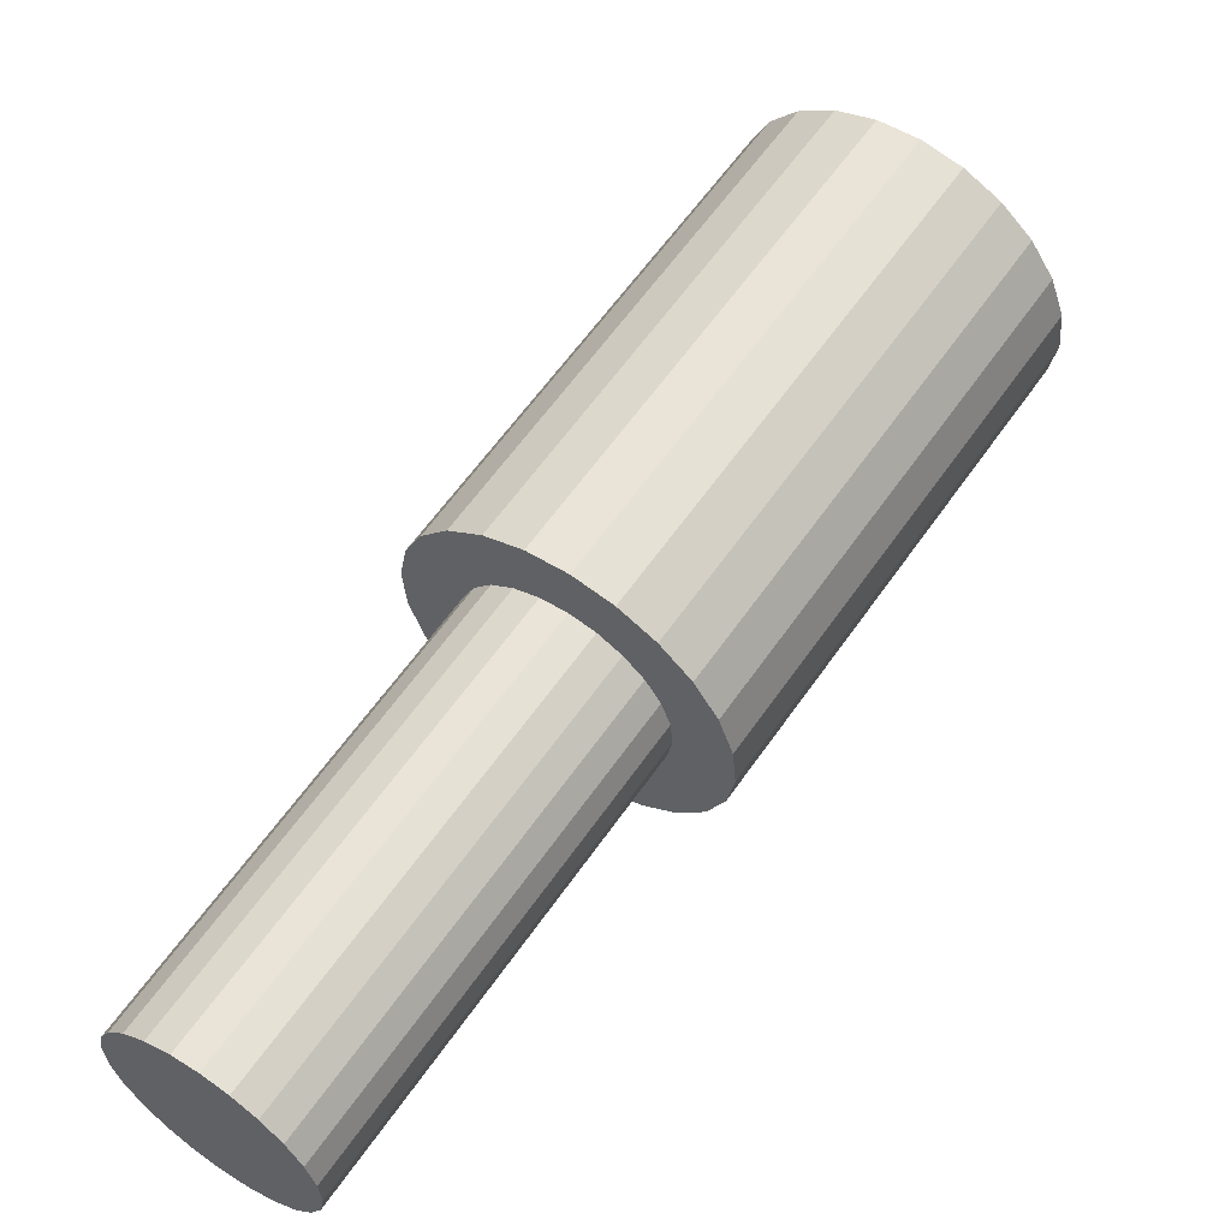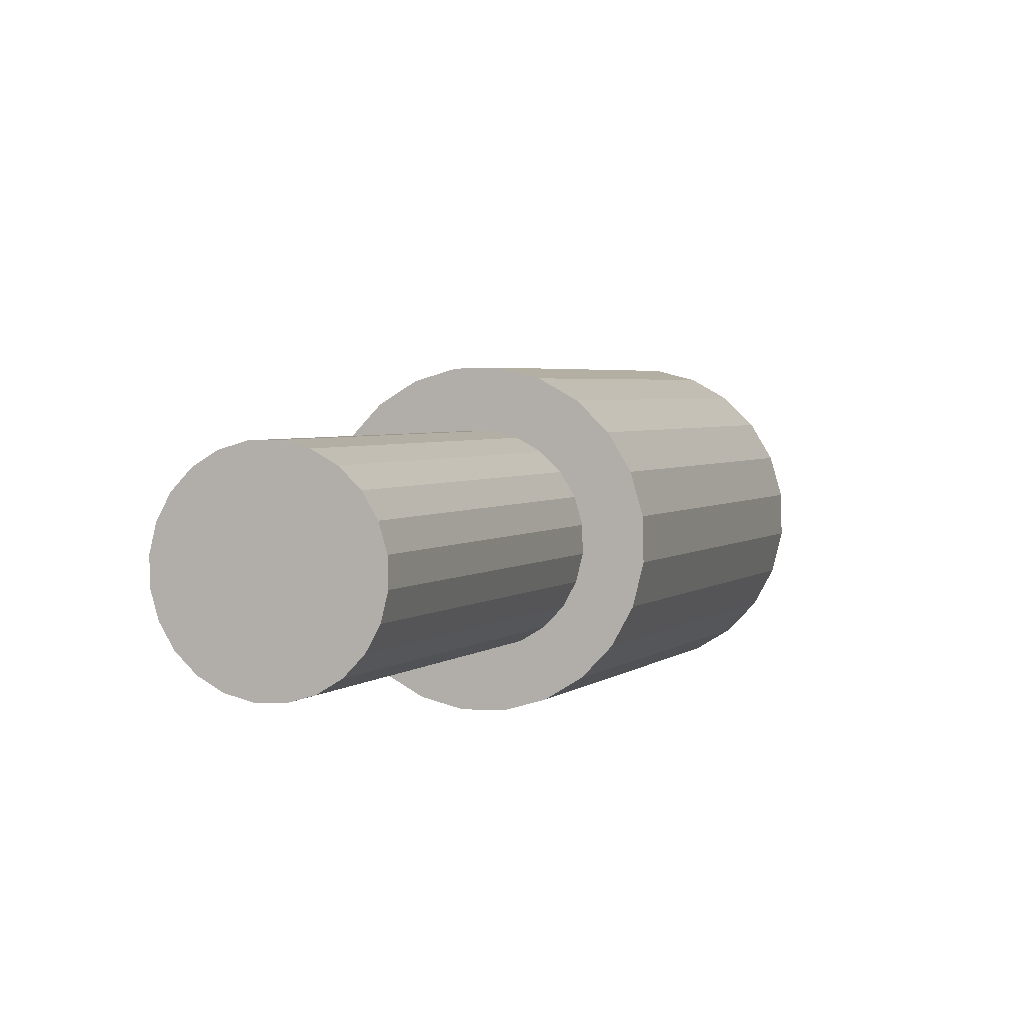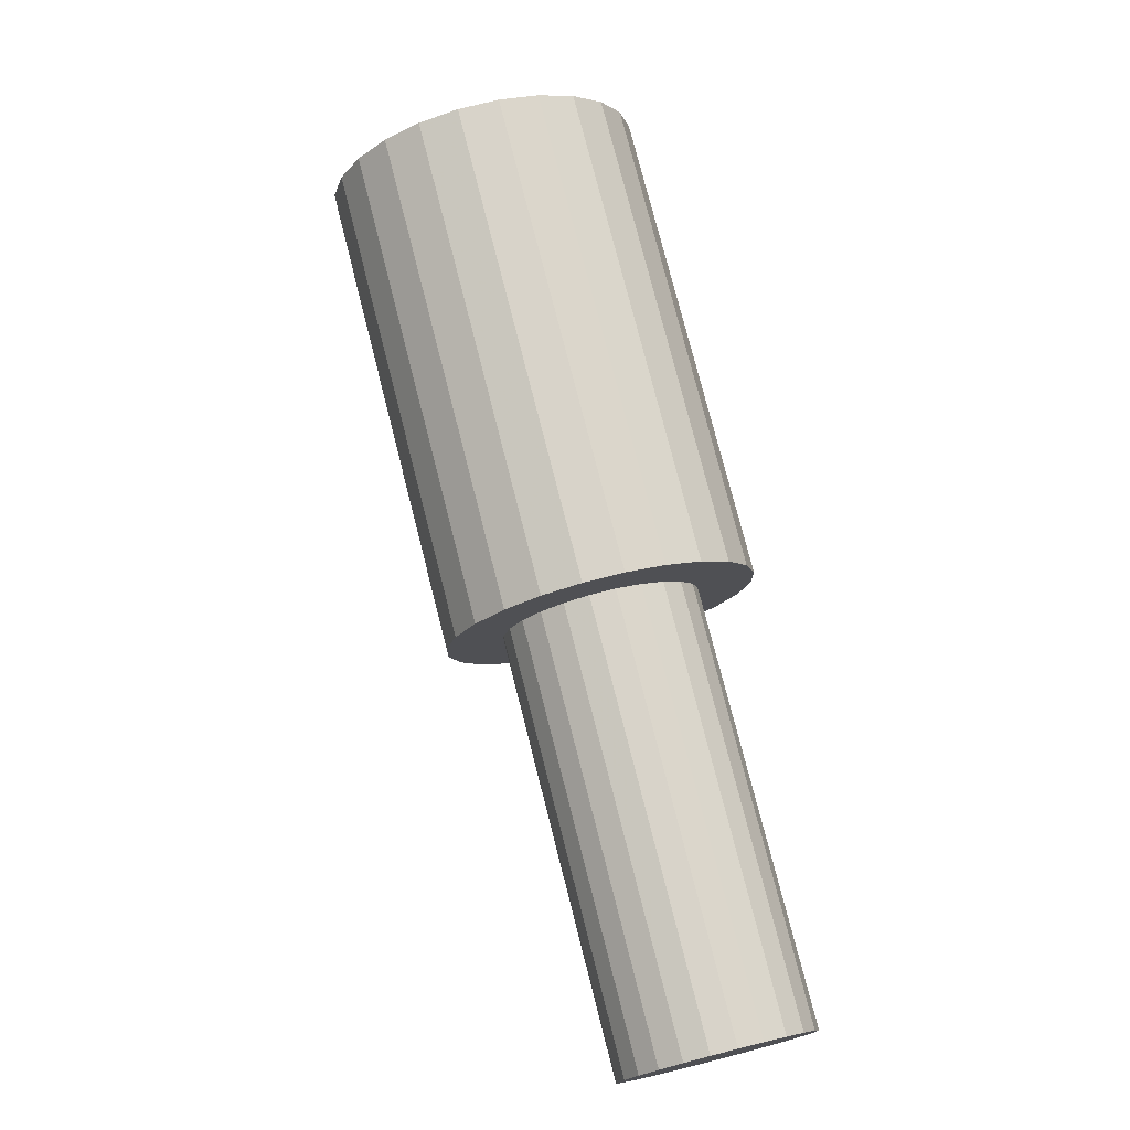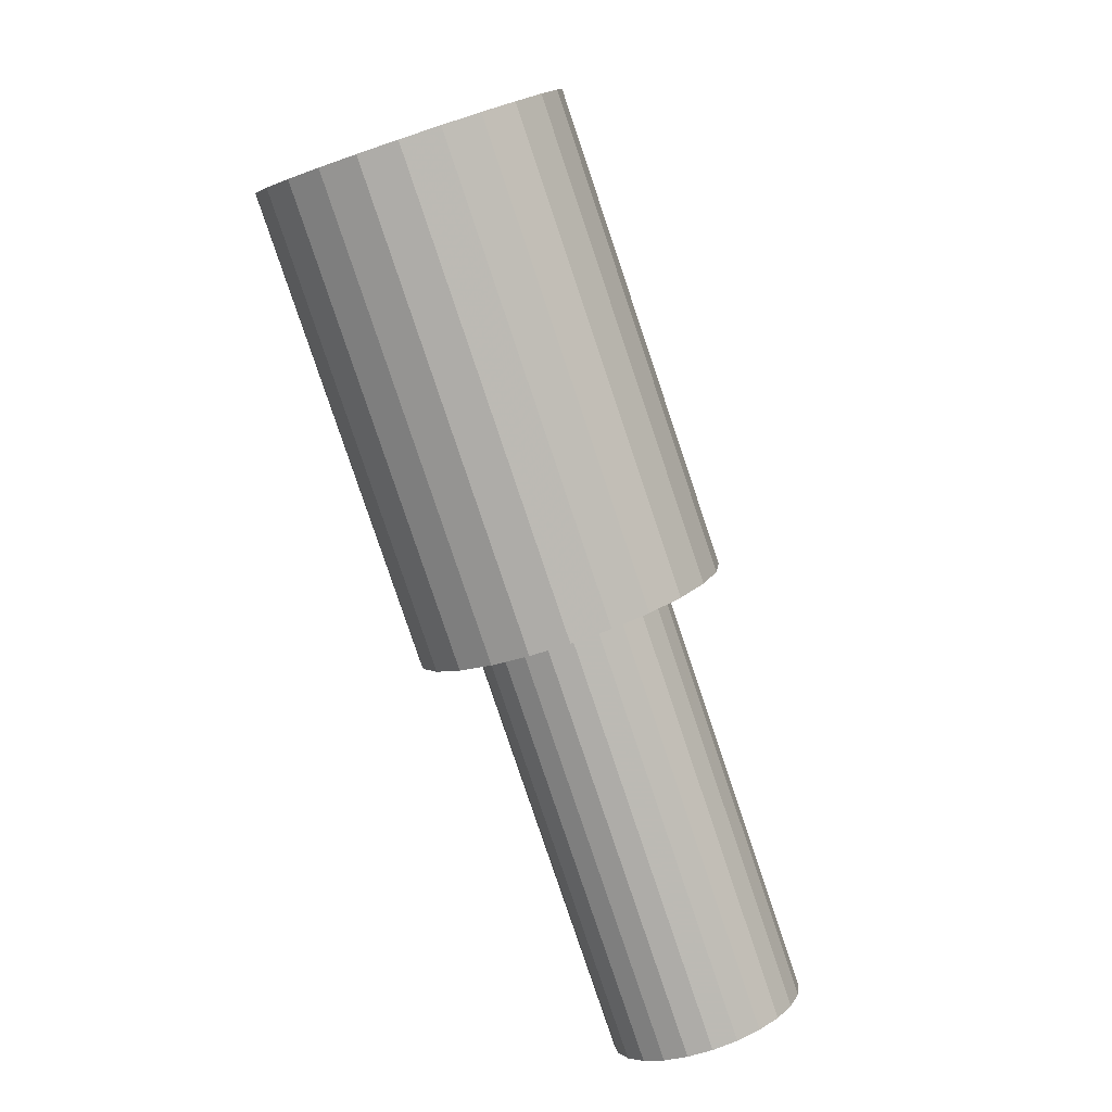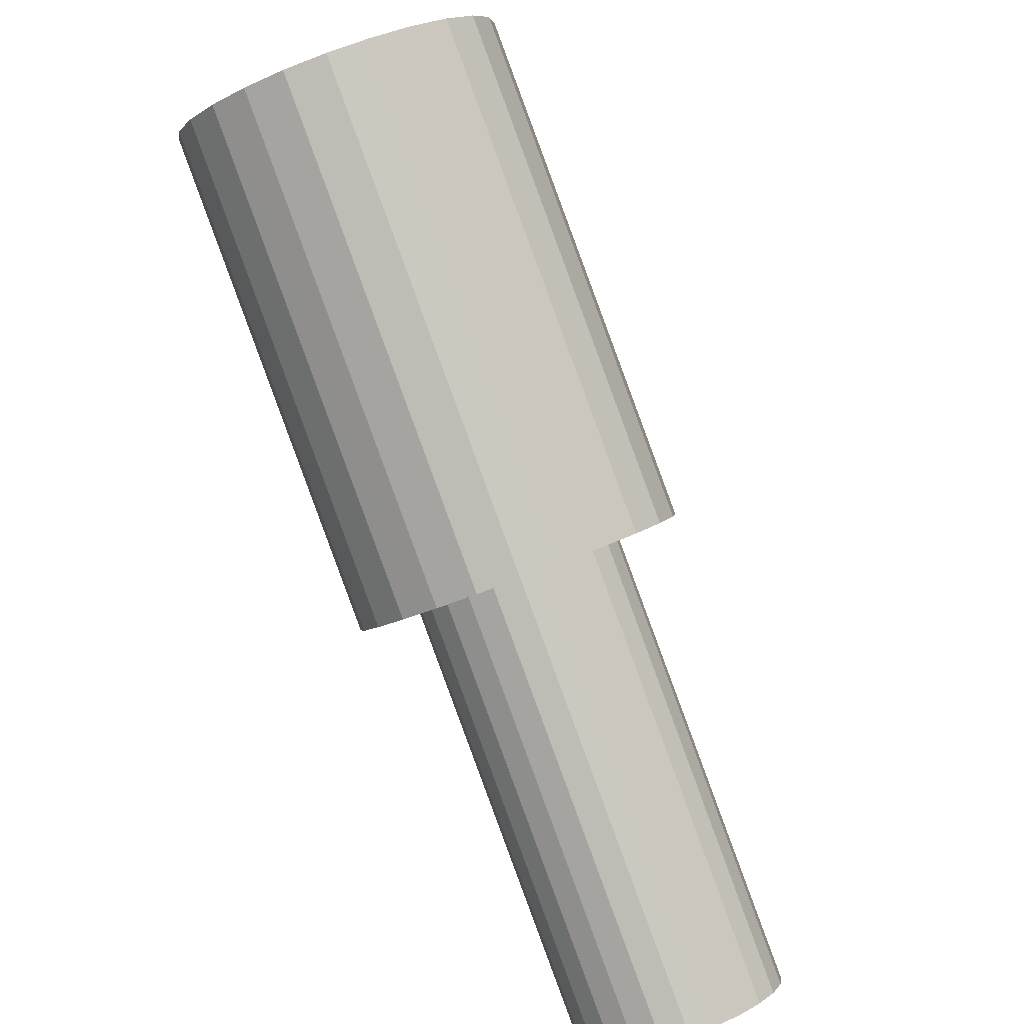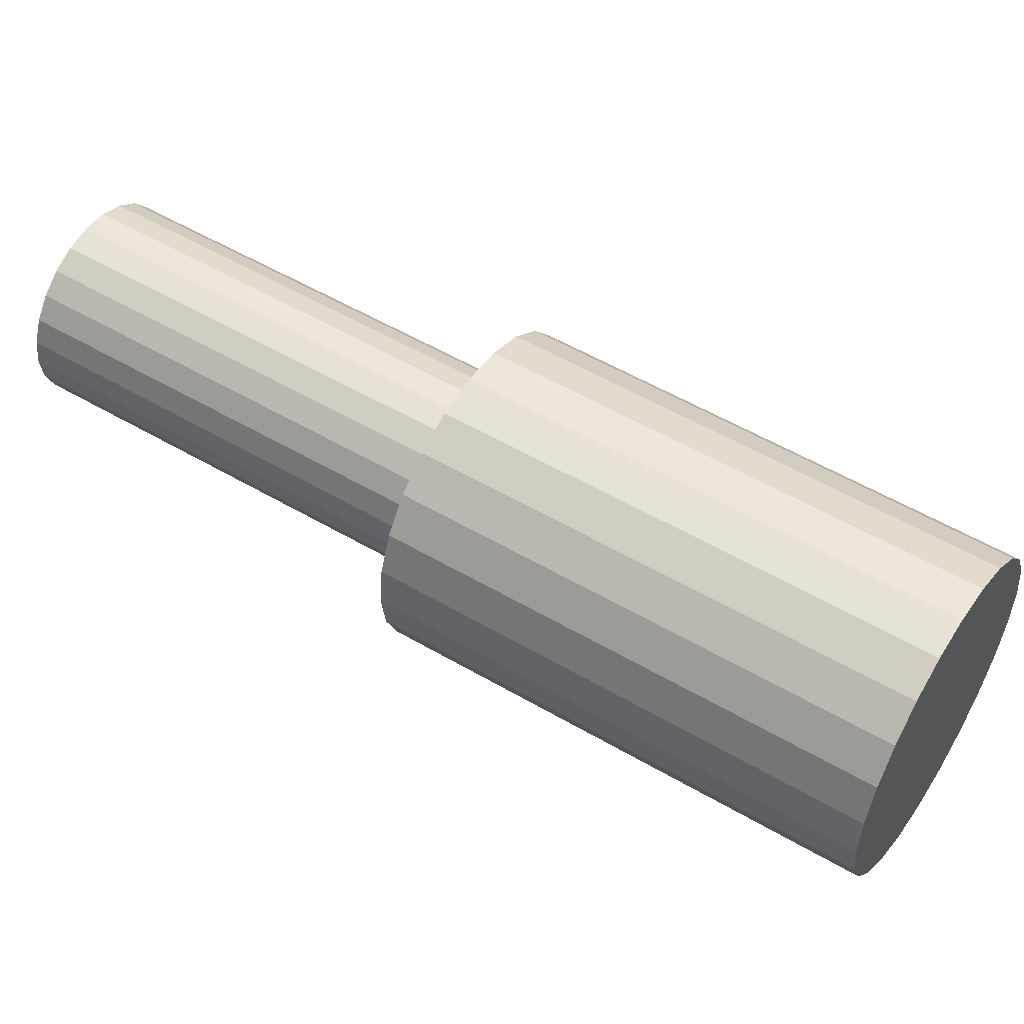
<metadata>
{"format":"obj","ext":"obj","renderer":"f3d","projection":"perspective","resolution":1024,"background":"white","views":[{"elev":44.5,"azim":3.5,"up":"+Z"},{"elev":-10.4,"azim":-10.8,"up":"+Z"},{"elev":-44.9,"azim":93.7,"up":"+Y"},{"elev":37.9,"azim":-147.5,"up":"+Y"},{"elev":77.7,"azim":-52.5,"up":"+Z"},{"elev":76.7,"azim":88.3,"up":"+Z"}]}
</metadata>
<code>
v -0.0195 -0.1062 -0.007226
v 0.003995 -0.07273 0.002178
v -0.01751 -0.1075 -0.006747
v 0.002002 -0.07137 0.001699
v 0.005742 -0.07408 0.003251
v -0.01576 -0.1089 -0.005674
v -0.0216 -0.1049 -0.007081
v -0.003646 -0.06689 -0.002169
v 0.01247 -0.07857 0.00452
v -0.01438 -0.1101 -0.004083
v -0.000101 -0.07011 0.001844
v -0.006636 -0.06557 -8.1e-05
v 0.007124 -0.07534 0.004842
v 0.0131 -0.07988 0.008112
v -0.02367 -0.1038 -0.006321
v -0.01346 -0.1112 -0.00208
v 0.01713 -0.02714 0.009783
v -0.000382 -0.0686 -0.003369
v 0.03623 -0.04013 0.01438
v 0.008046 -0.07643 0.006845
v -0.00217 -0.06903 0.002604
v 0.02012 -0.02845 0.007694
v 0.01462 -0.02631 0.01262
v 0.01101 -0.07686 0.001361
v 0.02338 -0.03016 0.006495
v 0.03686 -0.04144 0.01798
v -0.004066 -0.06819 0.003928
v -0.01306 -0.112 0.000197
v -0.009147 -0.06475 0.002754
v 0.03663 -0.04227 0.02176
v 0.002935 -0.07059 -0.003598
v 0.0267 -0.03215 0.006265
v 0.01287 -0.0807 0.01189
v 0.03478 -0.03842 0.01122
v -0.02557 -0.103 -0.004997
v 0.008447 -0.07726 0.009122
v 0.01275 -0.02603 0.016
v 0.03555 -0.04255 0.02547
v 0.008834 -0.07486 -0.001149
v -0.005658 -0.06767 0.005725
v -0.0132 -0.1126 0.002593
v -0.01101 -0.06447 0.006142
v 0.01178 -0.08099 0.0156
v 0.006078 -0.07273 -0.002841
v 0.02984 -0.03429 0.007022
v 0.0326 -0.03643 0.008714
v 0.008299 -0.07778 0.01152
v -0.02716 -0.1024 -0.0032
v 0.01167 -0.02631 0.01971
v 0.03368 -0.04227 0.02885
v 0.009921 -0.0807 0.01899
v -0.006838 -0.06749 0.007873
v -0.01389 -0.1127 0.004945
v -0.01209 -0.06475 0.009852
v 0.007611 -0.07796 0.01387
v -0.02834 -0.1023 -0.001052
v -0.007525 -0.06767 0.01022
v 0.01144 -0.02714 0.02349
v 0.03117 -0.04144 0.03169
v 0.00741 -0.07988 0.02182
v 0.006431 -0.07778 0.01602
v -0.01507 -0.1126 0.007093
v -0.007674 -0.06819 0.01262
v -0.01233 -0.06557 0.01363
v 0.004839 -0.07726 0.01782
v -0.02903 -0.1024 0.0013
v 0.01207 -0.02845 0.02709
v 0.02818 -0.04013 0.03378
v 0.00442 -0.07857 0.02391
v 0.002944 -0.07643 0.01914
v -0.01666 -0.112 0.00889
v -0.02918 -0.103 0.003697
v -0.007273 -0.06903 0.0149
v -0.0117 -0.06689 0.01722
v 0.000874 -0.07534 0.0199
v -0.01856 -0.1112 0.01021
v -0.00635 -0.07011 0.0169
v -0.01024 -0.0686 0.02038
v 0.02492 -0.03842 0.03497
v -0.001229 -0.07408 0.02005
v -0.02877 -0.1038 0.005974
v -0.02785 -0.1049 0.007976
v -0.004969 -0.07137 0.01849
v 0.01352 -0.03016 0.03025
v 0.001155 -0.07686 0.02511
v -0.003222 -0.07273 0.01956
v -0.02063 -0.1101 0.01098
v -0.02647 -0.1062 0.009568
v -0.00806 -0.07059 0.02289
v -0.002162 -0.07486 0.02534
v 0.0216 -0.03643 0.03521
v -0.02273 -0.1089 0.01112
v -0.02472 -0.1075 0.01064
v 0.0157 -0.03215 0.03276
v -0.005305 -0.07273 0.02458
v 0.01846 -0.03429 0.03445
f 1 2 3
f 2 1 4
f 3 2 1
f 4 1 2
f 5 3 2
f 2 3 5
f 6 1 3
f 3 1 6
f 7 4 1
f 1 4 7
f 4 8 2
f 2 8 4
f 3 5 6
f 6 5 3
f 2 9 5
f 5 9 2
f 1 6 10
f 10 6 1
f 4 7 11
f 11 7 4
f 1 10 7
f 7 10 1
f 8 4 12
f 12 4 8
f 8 9 2
f 2 9 8
f 13 6 5
f 5 6 13
f 5 9 14
f 14 9 5
f 6 13 10
f 10 13 6
f 15 11 7
f 7 11 15
f 12 4 11
f 11 4 12
f 7 10 16
f 16 10 7
f 17 8 12
f 12 8 17
f 18 9 8
f 8 9 18
f 5 14 13
f 13 14 5
f 19 14 9
f 9 14 19
f 20 10 13
f 13 10 20
f 11 15 21
f 21 15 11
f 7 16 15
f 15 16 7
f 12 11 21
f 21 11 12
f 10 20 16
f 16 20 10
f 8 17 22
f 22 17 8
f 12 23 17
f 17 23 12
f 18 24 9
f 9 24 18
f 8 25 18
f 18 25 8
f 13 14 20
f 20 14 13
f 14 19 26
f 26 19 14
f 24 19 9
f 9 19 24
f 15 27 21
f 21 27 15
f 15 16 28
f 28 16 15
f 12 21 29
f 29 21 12
f 20 28 16
f 16 28 20
f 26 22 17
f 17 22 26
f 25 8 22
f 22 8 25
f 23 12 29
f 29 12 23
f 30 17 23
f 23 17 30
f 31 24 18
f 18 24 31
f 32 18 25
f 25 18 32
f 20 14 33
f 33 14 20
f 19 22 26
f 26 22 19
f 26 33 14
f 14 33 26
f 19 24 34
f 34 24 19
f 27 15 35
f 35 15 27
f 29 21 27
f 27 21 29
f 15 28 35
f 35 28 15
f 28 20 36
f 36 20 28
f 26 17 30
f 30 17 26
f 19 25 22
f 22 25 19
f 29 37 23
f 23 37 29
f 30 23 38
f 38 23 30
f 31 39 24
f 24 39 31
f 18 32 31
f 31 32 18
f 34 32 25
f 25 32 34
f 20 33 36
f 36 33 20
f 33 26 30
f 30 26 33
f 39 34 24
f 24 34 39
f 34 25 19
f 19 25 34
f 35 40 27
f 27 40 35
f 29 27 40
f 40 27 29
f 35 28 41
f 41 28 35
f 36 41 28
f 28 41 36
f 37 29 42
f 42 29 37
f 38 23 37
f 37 23 38
f 43 30 38
f 38 30 43
f 39 31 44
f 44 31 39
f 45 31 32
f 32 31 45
f 46 32 34
f 34 32 46
f 36 33 47
f 47 33 36
f 30 43 33
f 33 43 30
f 34 39 46
f 46 39 34
f 40 35 48
f 48 35 40
f 29 40 42
f 42 40 29
f 35 41 48
f 48 41 35
f 41 36 47
f 47 36 41
f 42 49 37
f 37 49 42
f 37 50 38
f 38 50 37
f 38 51 43
f 43 51 38
f 31 45 44
f 44 45 31
f 44 46 39
f 39 46 44
f 32 46 45
f 45 46 32
f 47 33 43
f 43 33 47
f 48 52 40
f 40 52 48
f 42 40 52
f 52 40 42
f 48 41 53
f 53 41 48
f 47 53 41
f 41 53 47
f 49 42 54
f 54 42 49
f 50 37 49
f 49 37 50
f 51 38 50
f 50 38 51
f 55 43 51
f 51 43 55
f 46 44 45
f 45 44 46
f 47 43 55
f 55 43 47
f 52 48 56
f 56 48 52
f 42 52 57
f 57 52 42
f 48 53 56
f 56 53 48
f 53 47 55
f 55 47 53
f 42 57 54
f 54 57 42
f 54 58 49
f 49 58 54
f 50 49 59
f 59 49 50
f 50 60 51
f 51 60 50
f 55 51 61
f 61 51 55
f 56 57 52
f 52 57 56
f 56 53 62
f 62 53 56
f 55 62 53
f 53 62 55
f 54 57 63
f 63 57 54
f 58 54 64
f 64 54 58
f 59 49 58
f 58 49 59
f 60 50 59
f 59 50 60
f 65 51 60
f 60 51 65
f 61 51 65
f 65 51 61
f 62 55 61
f 61 55 62
f 57 56 66
f 66 56 57
f 56 62 66
f 66 62 56
f 66 63 57
f 57 63 66
f 54 63 64
f 64 63 54
f 64 67 58
f 58 67 64
f 59 58 68
f 68 58 59
f 59 69 60
f 60 69 59
f 65 60 70
f 70 60 65
f 71 61 65
f 65 61 71
f 61 71 62
f 62 71 61
f 66 62 71
f 71 62 66
f 63 66 72
f 72 66 63
f 64 63 73
f 73 63 64
f 67 64 74
f 74 64 67
f 68 58 67
f 67 58 68
f 69 59 68
f 68 59 69
f 75 60 69
f 69 60 75
f 70 60 75
f 75 60 70
f 76 65 70
f 70 65 76
f 65 76 71
f 71 76 65
f 66 71 72
f 72 71 66
f 72 73 63
f 63 73 72
f 64 73 77
f 77 73 64
f 64 77 74
f 74 77 64
f 78 67 74
f 74 67 78
f 68 67 79
f 79 67 68
f 79 69 68
f 68 69 79
f 75 69 80
f 80 69 75
f 75 76 70
f 70 76 75
f 72 71 76
f 76 71 72
f 73 72 81
f 81 72 73
f 73 82 77
f 77 82 73
f 74 77 83
f 83 77 74
f 67 78 84
f 84 78 67
f 74 85 78
f 78 85 74
f 79 67 84
f 84 67 79
f 69 79 85
f 85 79 69
f 80 69 86
f 86 69 80
f 80 87 75
f 75 87 80
f 76 75 87
f 87 75 76
f 72 76 81
f 81 76 72
f 82 73 81
f 81 73 82
f 88 77 82
f 82 77 88
f 77 88 83
f 83 88 77
f 74 83 86
f 86 83 74
f 89 84 78
f 78 84 89
f 74 69 85
f 85 69 74
f 78 85 90
f 90 85 78
f 79 84 91
f 91 84 79
f 91 85 79
f 79 85 91
f 74 86 69
f 69 86 74
f 86 92 80
f 80 92 86
f 87 80 92
f 92 80 87
f 81 76 87
f 87 76 81
f 81 87 82
f 82 87 81
f 82 92 88
f 88 92 82
f 93 83 88
f 88 83 93
f 83 93 86
f 86 93 83
f 84 89 94
f 94 89 84
f 78 90 89
f 89 90 78
f 85 91 90
f 90 91 85
f 91 84 94
f 94 84 91
f 92 86 93
f 93 86 92
f 82 87 92
f 92 87 82
f 88 92 93
f 93 92 88
f 95 94 89
f 89 94 95
f 89 90 95
f 95 90 89
f 96 90 91
f 91 90 96
f 91 94 96
f 96 94 91
f 94 95 96
f 96 95 94
f 90 96 95
f 95 96 90

</code>
